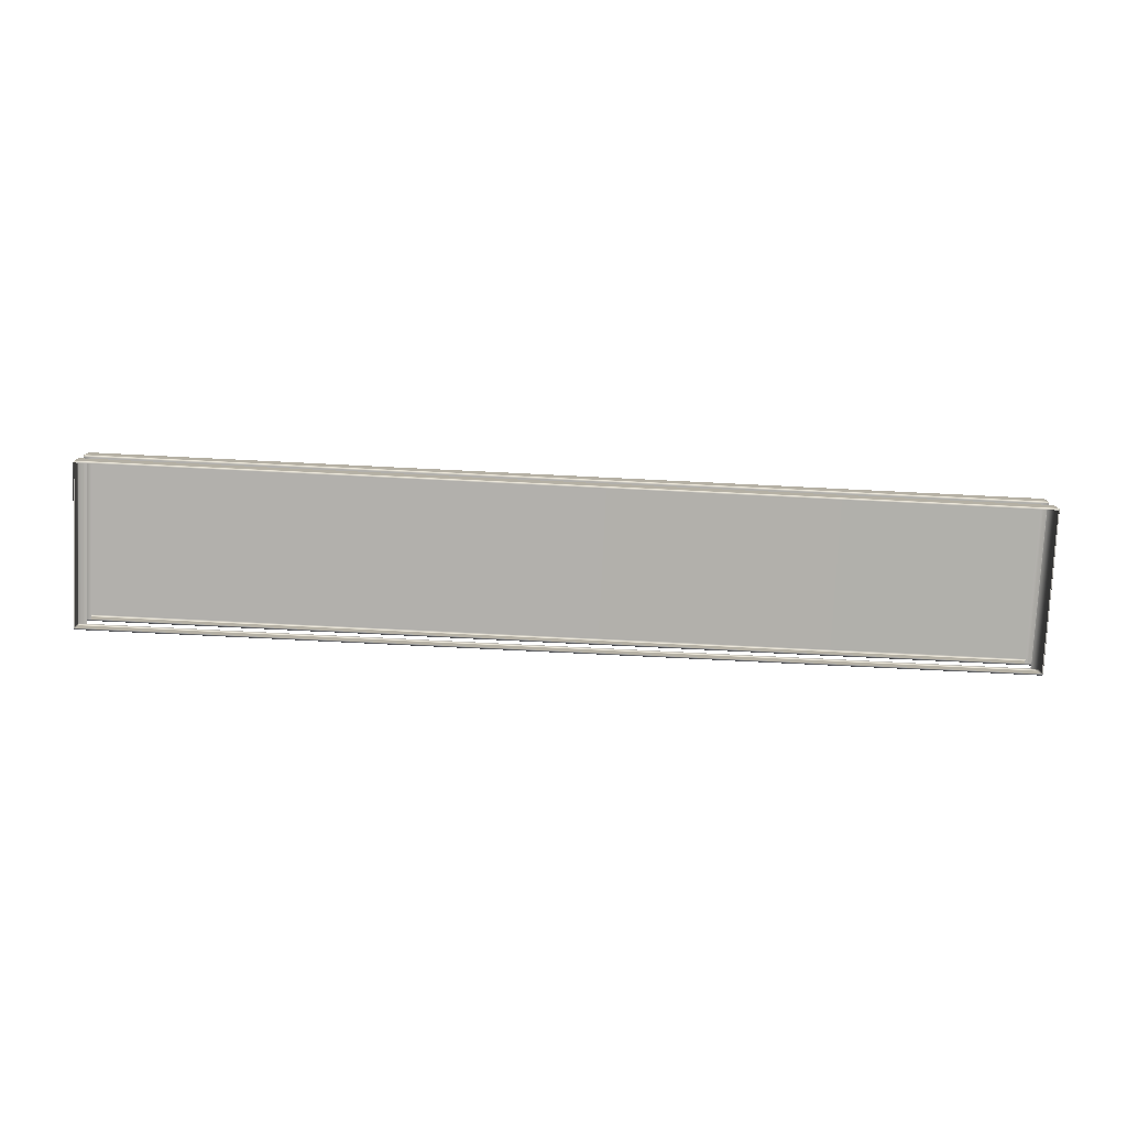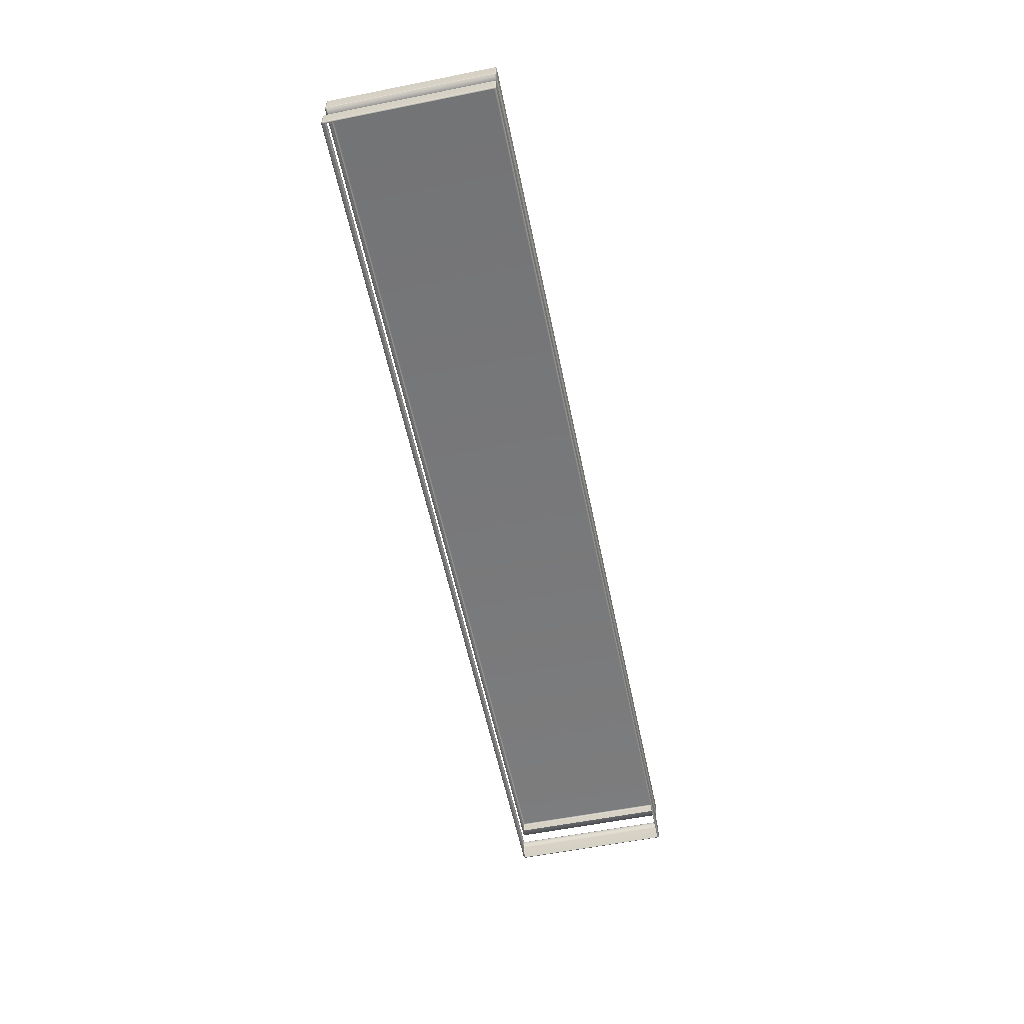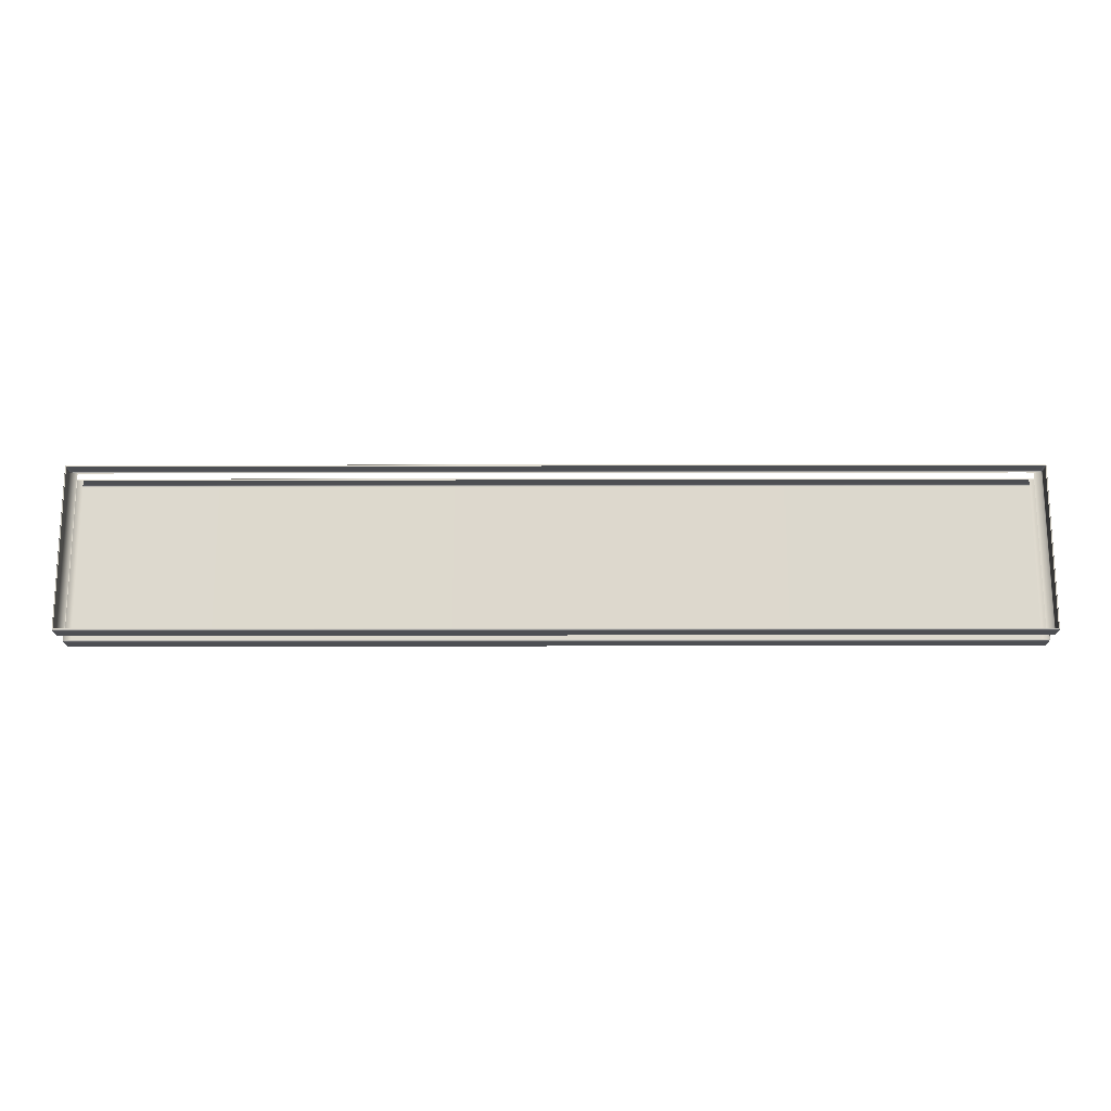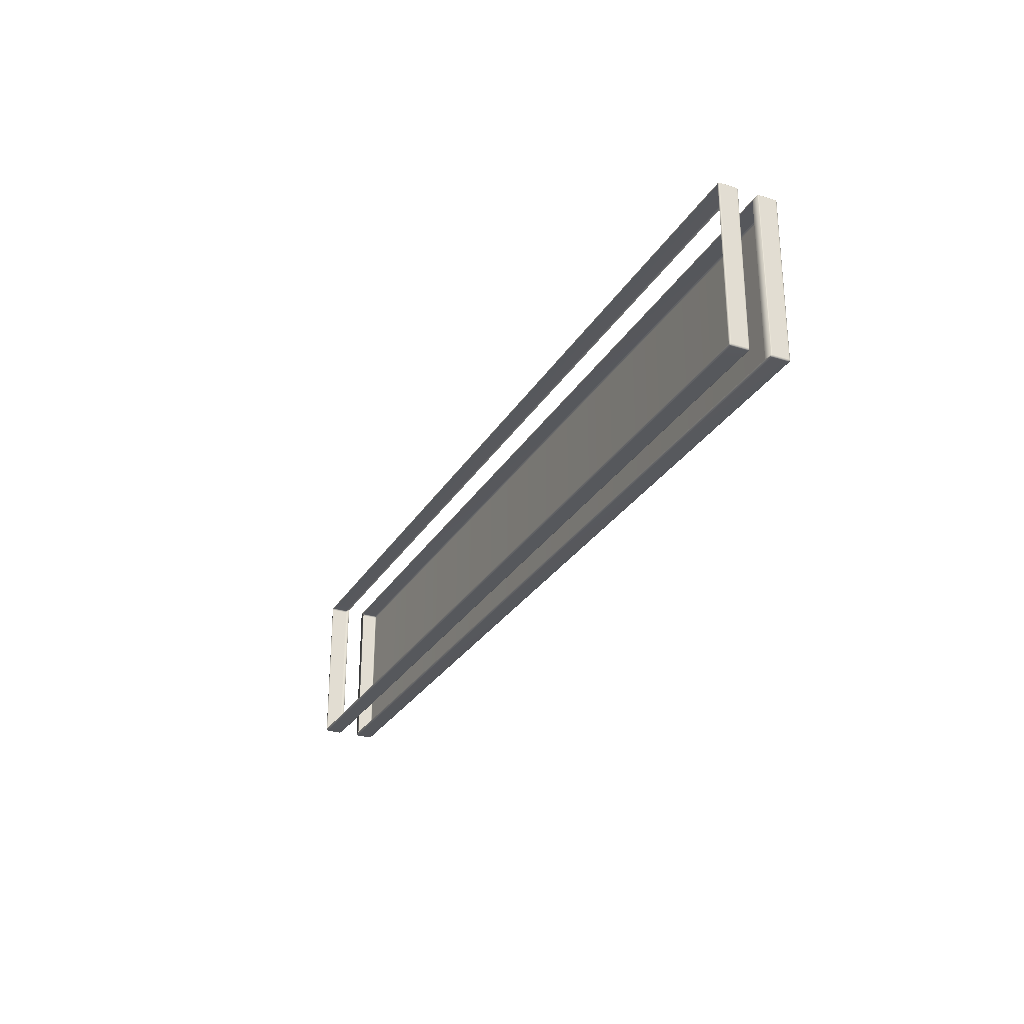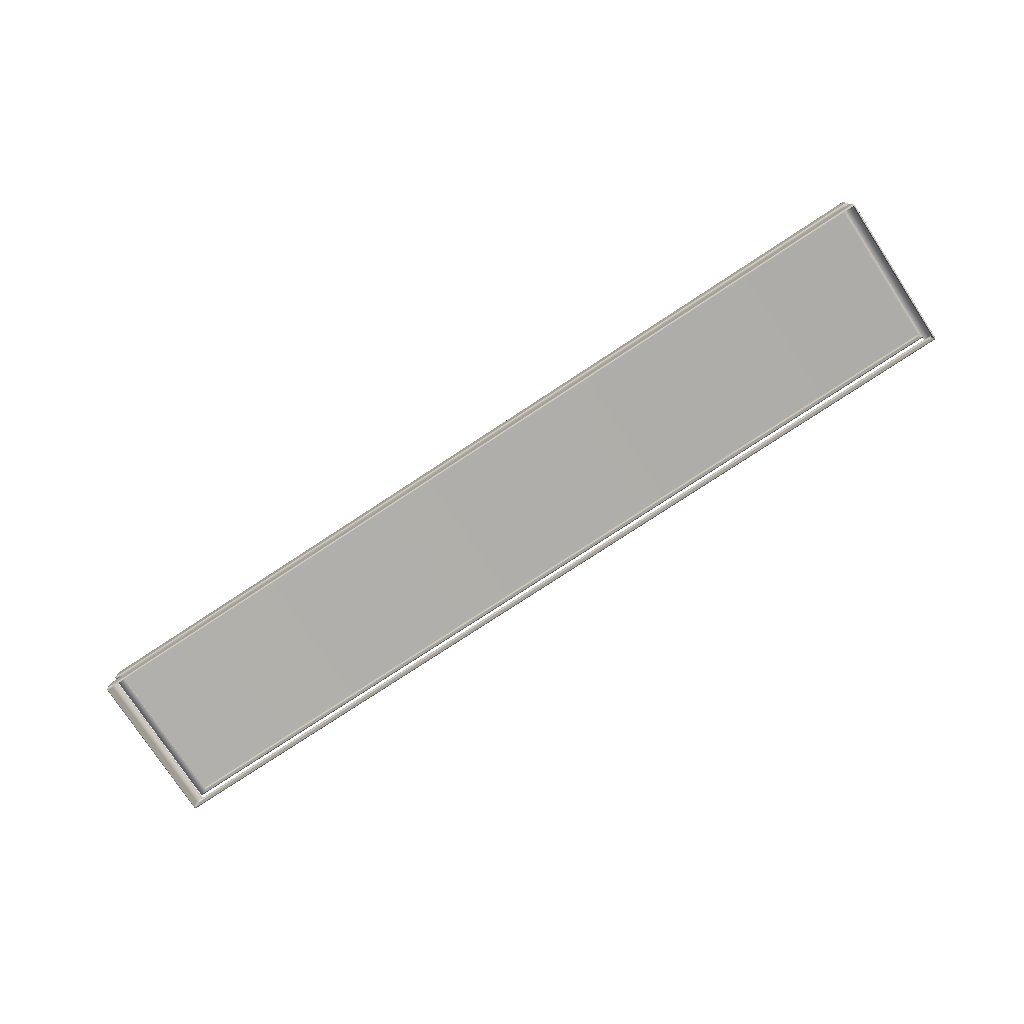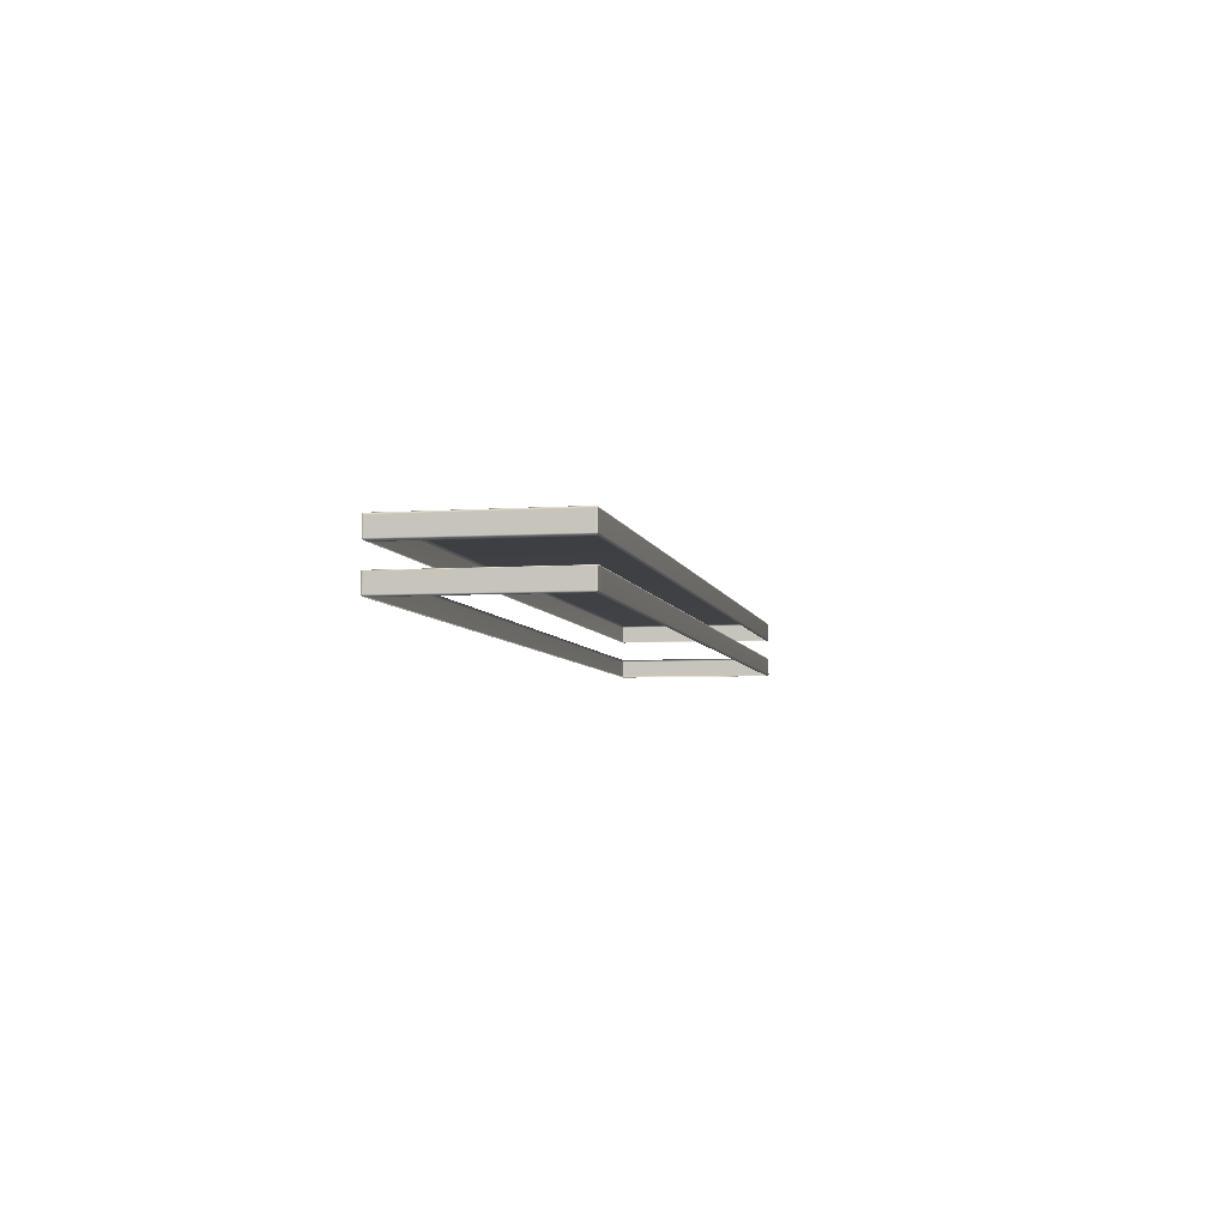
<metadata>
{"format":"obj","ext":"obj","renderer":"f3d","projection":"perspective","resolution":1024,"background":"white","views":[{"elev":-78.6,"azim":177.2,"up":"+Y"},{"elev":-57.5,"azim":101.7,"up":"+Y"},{"elev":-17.9,"azim":0.2,"up":"+Z"},{"elev":-28.2,"azim":64.7,"up":"+Z"},{"elev":-77.8,"azim":33.3,"up":"+Y"},{"elev":-5.2,"azim":-78.8,"up":"+Y"}]}
</metadata>
<code>
g ENV_S04_Path_M_HardPlastic_Purple_MO
v 20.05 2.605 -20.63
v 20.04 2.642 -20.62
v 20.01 2.652 -20.63
v 20 2.605 -20.65
v 20 1.923 -20.65
v 20.05 1.923 -20.63
v 20.01 1.876 -20.63
v 20.04 1.885 -20.62
v 20.05 1.877 -20.57
v 20.01 1.85 -20.57
v 19.38 1.923 -20.65
v 19.38 1.876 -20.63
v 19.38 1.85 -20.58
v 19.38 2.605 -20.65
v -19.28 1.876 -20.63
v -19.28 1.85 -20.58
v -19.9 1.85 -20.57
v -19.28 1.923 -20.65
v -19.9 1.876 -20.63
v -19.95 1.877 -20.57
v -19.94 1.885 -20.62
v -19.95 1.923 -20.63
v -19.9 1.923 -20.65
v -19.28 2.605 -20.65
v -19.9 2.605 -20.65
v -19.95 2.605 -20.63
v -19.62 2.652 -20.63
v -19.94 2.642 -20.62
v 19.38 2.652 -20.63
v -19.28 2.652 -20.63
v -19.66 2.651 -20.57
v -19.95 2.605 -20.63
v -19.64 2.671 -20.57
v -18.99 2.671 -20.58
v 19.1 2.671 -20.58
v 19.72 2.671 -20.57
v -19.64 2.678 -13.71
v 20.05 2.651 -20.57
v 20.04 2.642 -20.62
v 20.05 2.605 -20.63
v 20.05 2.667 -13.71
v 19.72 2.678 -13.71
v 20.07 2.604 -20.57
v 20.05 1.923 -20.63
v 20.07 2.619 -13.71
v 20.07 1.924 -20.57
v 20.05 1.877 -20.57
v 20.04 1.885 -20.62
v 20.07 1.908 -13.71
v 20.05 2.62 -13.65
v 20.04 2.658 -13.66
v 20.05 1.908 -13.65
v 20.05 1.861 -13.71
v 20.04 1.869 -13.66
v 20.01 1.85 -20.57
v 20.01 1.85 -13.71
v 20.01 2.667 -13.65
v 20.04 2.658 -13.66
v 20.05 2.62 -13.65
v 19.38 2.667 -13.65
v 19.1 2.678 -13.71
v 20 2.621 -13.63
v 20.05 1.908 -13.65
v 19.38 2.621 -13.63
v -19.28 2.667 -13.65
v -18.99 2.678 -13.71
v 20 1.907 -13.63
v -19.28 2.621 -13.63
v -19.62 2.667 -13.65
v 20.01 1.861 -13.65
v 20.04 1.869 -13.66
v 20.05 1.861 -13.71
v 20.01 1.85 -13.71
v 19.38 1.907 -13.63
v 19.38 1.861 -13.65
v 19.38 1.85 -13.71
v -19.28 1.907 -13.63
v -19.28 1.861 -13.65
v -19.28 1.85 -13.71
v -19.9 1.85 -13.71
v -19.9 1.861 -13.65
v -19.95 1.861 -13.71
v -19.94 1.869 -13.66
v -19.95 1.908 -13.65
v -19.9 1.907 -13.63
v -19.95 2.62 -13.65
v -19.9 2.621 -13.63
v -19.94 2.658 -13.66
v -19.66 2.667 -13.71
v -19.95 2.62 -13.65
v -19.97 2.619 -13.71
v -19.95 1.908 -13.65
v -19.97 2.604 -20.57
v -19.97 1.908 -13.71
v -19.97 1.924 -20.57
v -19.95 1.923 -20.63
v -19.95 1.861 -13.71
v -19.94 1.869 -13.66
v -19.95 1.877 -20.57
v -19.94 1.885 -20.62
v -19.9 1.85 -13.71
v -19.9 1.85 -20.57
v 20.01 3.527 -20.63
v -19.6 3.5 -20.57
v 19.72 3.5 -20.57
v -19.89 3.527 -20.63
v 20 3.574 -20.65
v 20.05 3.575 -20.63
v 20.04 3.536 -20.62
v 20.05 4.255 -20.63
v -19.89 3.574 -20.65
v 20 4.256 -20.65
v -19.93 3.575 -20.63
v -19.92 3.536 -20.62
v -19.93 4.255 -20.63
v 20.01 4.302 -20.63
v 20.04 4.293 -20.62
v -19.89 4.256 -20.65
v -19.89 4.302 -20.63
v -19.92 4.293 -20.62
v 20.05 4.302 -20.57
v 20.05 4.255 -20.63
v 20.01 4.322 -20.57
v -19.93 4.302 -20.57
v -19.93 4.255 -20.63
v 20.07 4.255 -20.57
v 20.05 3.575 -20.63
v -19.89 4.322 -20.57
v -19.95 4.255 -20.57
v -19.93 3.575 -20.63
v 20.05 4.317 -13.71
v 20.07 4.27 -13.71
v 20.07 3.575 -20.57
v 20.05 3.528 -20.57
v 20.04 3.536 -20.62
v 20.01 3.527 -20.63
v 19.72 3.5 -20.57
v 20.07 3.559 -13.71
v 20.05 3.512 -13.71
v 19.72 3.5 -13.71
v 20.01 3.511 -13.65
v 20.04 3.52 -13.66
v 20.05 3.559 -13.65
v 20.05 4.271 -13.65
v 20.04 4.309 -13.66
v 20.01 4.318 -13.65
v 20.05 4.271 -13.65
v 20.01 4.337 -13.71
v -19.89 4.337 -13.71
v 20 4.272 -13.63
v 20.05 3.559 -13.65
v -19.93 4.317 -13.71
v -19.89 4.318 -13.65
v -19.95 4.27 -13.71
v -19.95 3.575 -20.57
v -19.93 3.528 -20.57
v -19.92 3.536 -20.62
v -19.89 3.527 -20.63
v -19.6 3.5 -20.57
v -19.95 3.559 -13.71
v -19.93 3.512 -13.71
v -19.6 3.5 -13.71
v -19.89 3.511 -13.65
v -19.92 3.52 -13.66
v -19.93 3.559 -13.65
v -19.93 4.271 -13.65
v -19.92 4.309 -13.66
v -19.93 4.271 -13.65
v -19.89 4.272 -13.63
v -19.93 3.559 -13.65
v 20 3.558 -13.63
v -19.89 3.558 -13.63
v -19.89 3.511 -13.65
v -19.92 3.52 -13.66
v 20.01 3.511 -13.65
v 20.04 3.52 -13.66
v -19.6 3.5 -13.71
v 19.72 3.5 -13.71
g ENV_S04_Path_M_HardPlastic_Purple_MO_0
f 3 2 1
f 4 3 1
f 5 4 1
f 6 5 1
f 7 5 6
f 8 7 6
f 8 9 7
f 9 10 7
f 5 11 4
f 11 5 7
f 12 7 10
f 12 11 7
f 13 12 10
f 11 14 4
f 4 14 3
f 15 12 13
f 16 15 13
f 15 16 17
f 18 11 12
f 15 18 12
f 11 18 14
f 19 15 17
f 18 15 19
f 17 20 19
f 20 21 19
f 19 21 22
f 23 18 19
f 23 19 22
f 18 24 14
f 18 23 24
f 23 22 25
f 23 25 24
f 22 26 25
f 27 25 26
f 24 25 27
f 28 27 26
f 14 24 29
f 14 29 3
f 30 24 27
f 24 30 29
f 28 31 27
f 28 32 31
f 30 27 33
f 31 33 27
f 34 30 33
f 30 34 35
f 29 30 35
f 29 35 36
f 3 29 36
f 37 33 31
f 36 38 3
f 38 39 3
f 40 39 38
f 41 38 36
f 42 41 36
f 43 40 38
f 44 40 43
f 45 43 38
f 41 45 38
f 46 44 43
f 46 43 45
f 44 46 47
f 48 44 47
f 49 46 45
f 46 49 47
f 50 45 41
f 49 45 50
f 51 50 41
f 52 49 50
f 49 53 47
f 49 52 53
f 52 54 53
f 47 53 55
f 53 56 55
f 58 41 57
f 41 42 57
f 58 57 59
f 60 57 42
f 61 60 42
f 57 62 59
f 63 59 62
f 64 62 57
f 60 64 57
f 65 60 61
f 66 65 61
f 65 66 37
f 67 63 62
f 67 62 64
f 68 64 60
f 65 68 60
f 69 65 37
f 68 65 69
f 67 70 63
f 70 71 63
f 72 71 70
f 73 72 70
f 74 67 64
f 67 74 70
f 74 64 68
f 70 75 73
f 74 75 70
f 75 76 73
f 77 74 68
f 74 77 75
f 75 78 76
f 77 78 75
f 78 79 76
f 79 78 80
f 78 81 80
f 78 77 81
f 82 80 81
f 83 82 81
f 83 81 84
f 81 85 84
f 77 85 81
f 84 85 86
f 77 68 87
f 85 77 87
f 85 87 86
f 87 68 69
f 87 69 86
f 69 88 86
f 89 88 69
f 37 89 69
f 90 88 89
f 89 37 31
f 91 90 89
f 92 90 91
f 89 31 93
f 91 89 93
f 32 93 31
f 94 92 91
f 94 91 93
f 95 93 32
f 95 94 93
f 96 95 32
f 92 94 97
f 97 94 95
f 98 92 97
f 95 96 99
f 99 97 95
f 96 100 99
f 101 97 99
f 102 101 99
f 105 104 103
f 104 106 103
f 103 106 107
f 103 107 108
f 109 103 108
f 108 107 110
f 106 111 107
f 107 112 110
f 107 111 112
f 111 106 113
f 106 114 113
f 111 113 115
f 112 116 110
f 116 117 110
f 111 118 112
f 118 111 115
f 112 118 116
f 119 118 115
f 118 119 116
f 120 119 115
f 121 117 116
f 122 117 121
f 116 119 123
f 123 121 116
f 120 124 119
f 120 125 124
f 126 122 121
f 127 122 126
f 119 128 123
f 124 128 119
f 125 129 124
f 125 130 129
f 131 121 123
f 132 126 121
f 131 132 121
f 133 127 126
f 133 126 132
f 127 133 134
f 135 127 134
f 135 134 136
f 134 137 136
f 138 133 132
f 133 138 134
f 134 139 137
f 138 139 134
f 139 140 137
f 140 139 141
f 139 142 141
f 143 142 139
f 138 143 139
f 143 138 144
f 138 132 144
f 144 132 131
f 145 144 131
f 145 131 146
f 145 146 147
f 131 148 146
f 148 131 123
f 123 128 148
f 128 149 148
f 148 149 146
f 146 150 147
f 151 147 150
f 152 149 128
f 124 152 128
f 149 153 146
f 146 153 150
f 149 152 153
f 154 152 124
f 129 154 124
f 129 155 154
f 130 155 129
f 155 130 156
f 130 157 156
f 156 157 158
f 159 156 158
f 155 160 154
f 160 155 156
f 161 156 159
f 161 160 156
f 162 161 159
f 161 162 163
f 164 161 163
f 164 165 161
f 165 160 161
f 160 165 166
f 154 160 166
f 154 166 152
f 166 167 152
f 152 167 153
f 153 167 168
f 169 153 168
f 153 169 150
f 168 170 169
f 150 169 171
f 171 151 150
f 170 172 169
f 169 172 171
f 173 172 170
f 172 173 171
f 174 173 170
f 171 175 151
f 173 175 171
f 175 176 151
f 175 173 177
f 178 175 177

</code>
